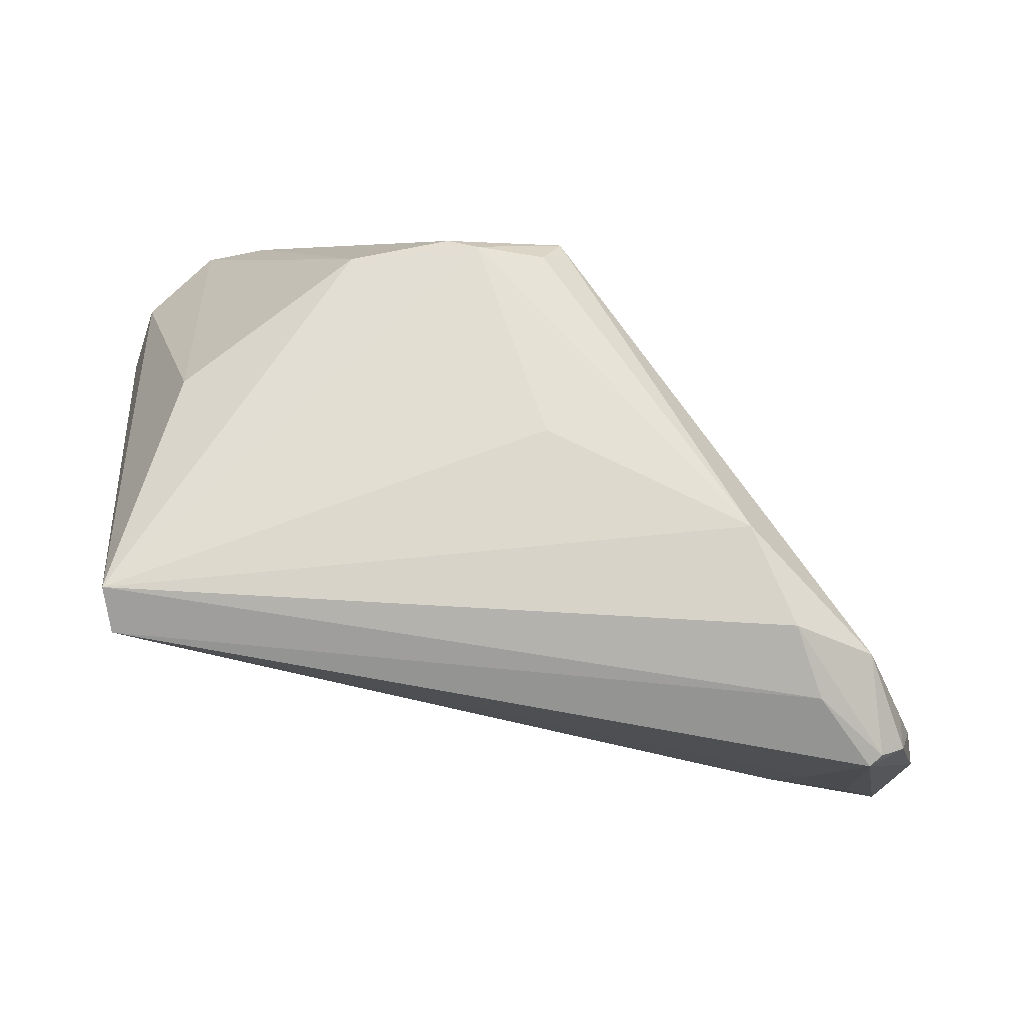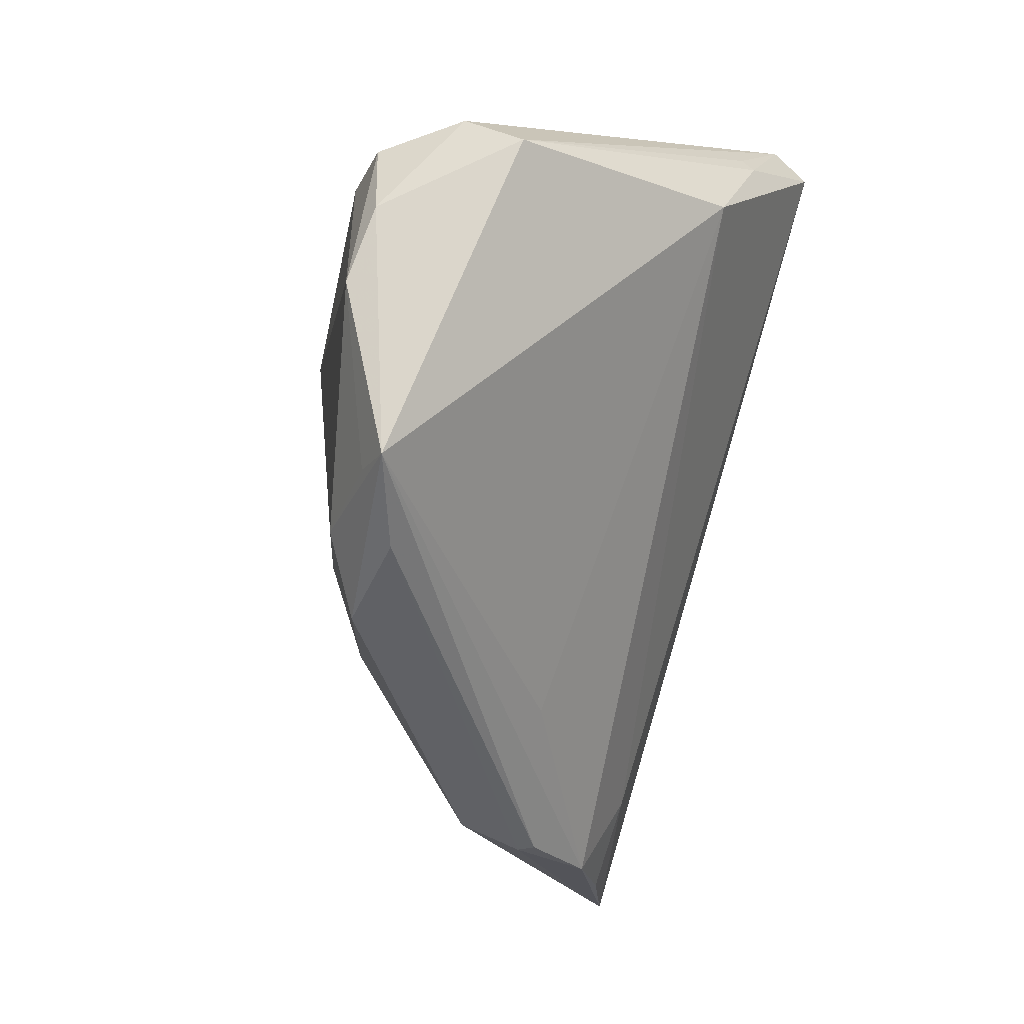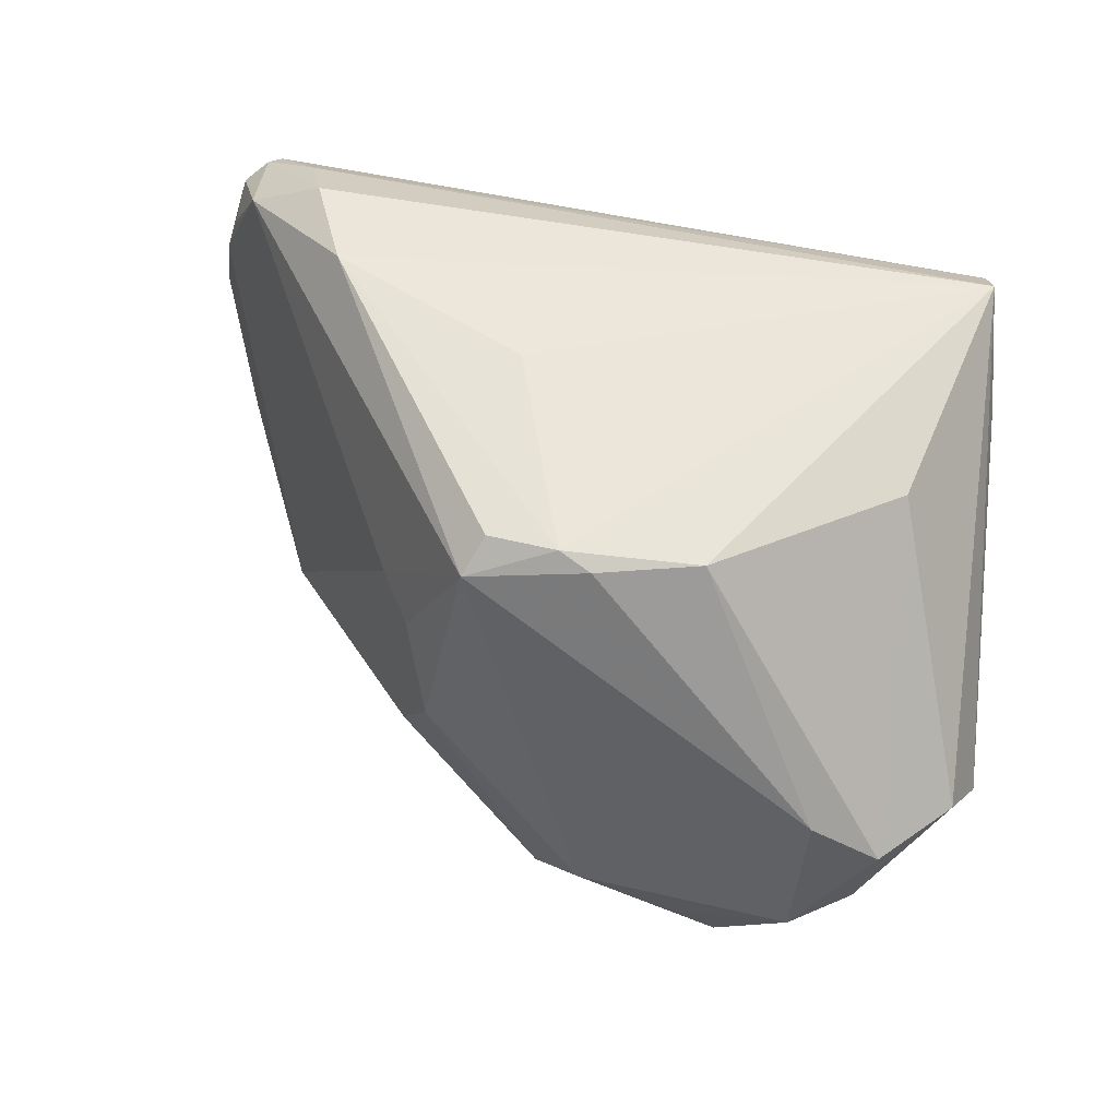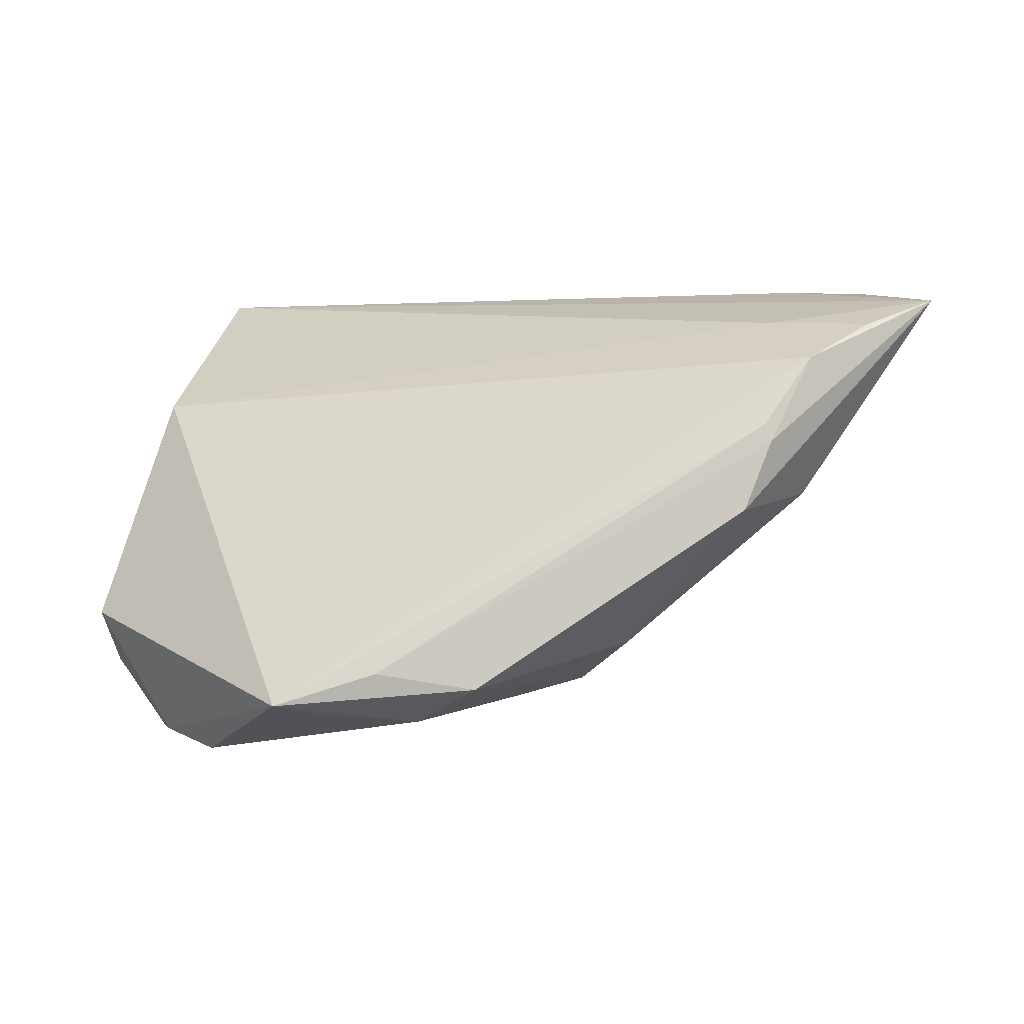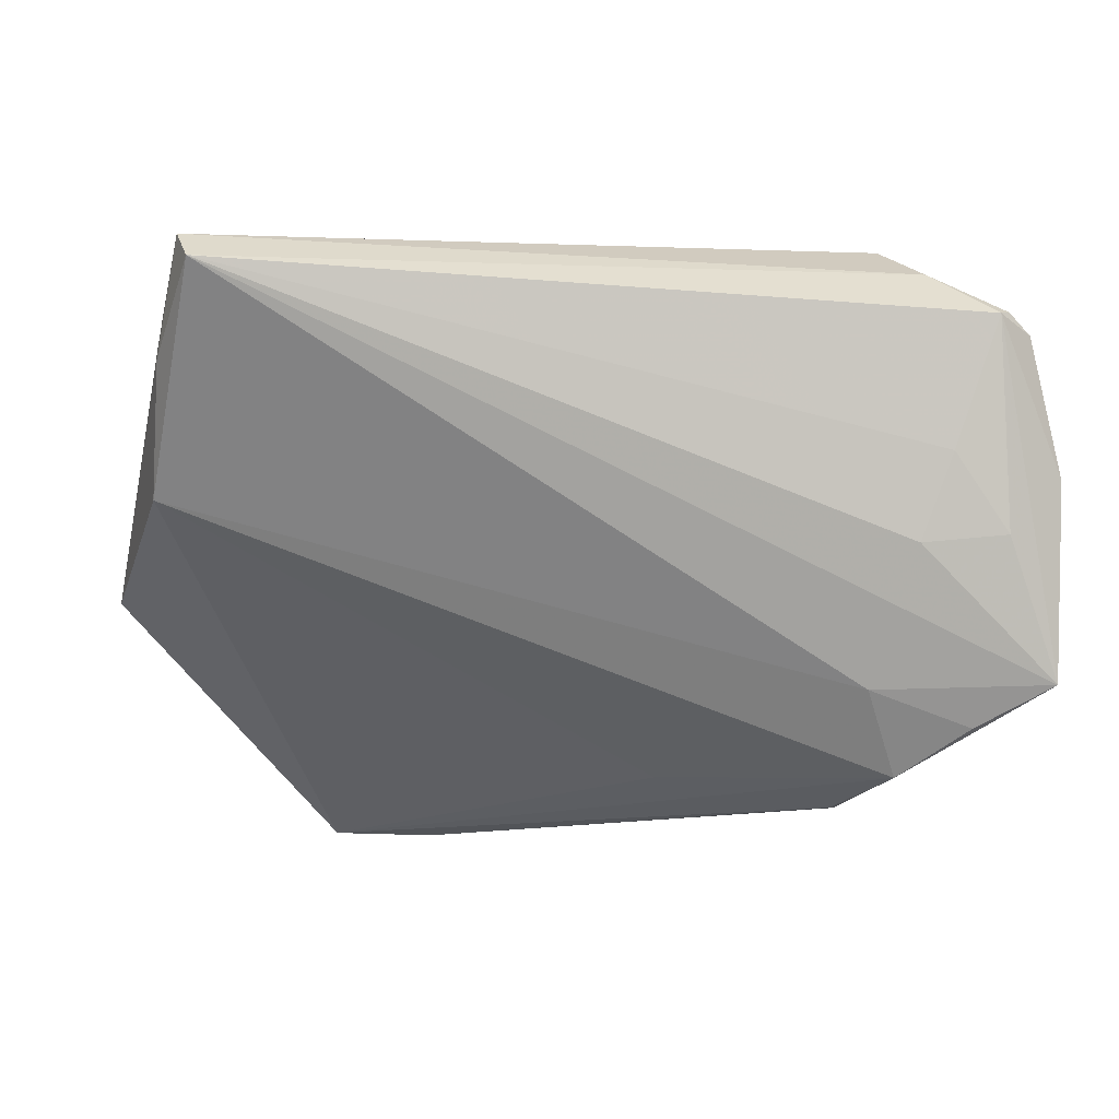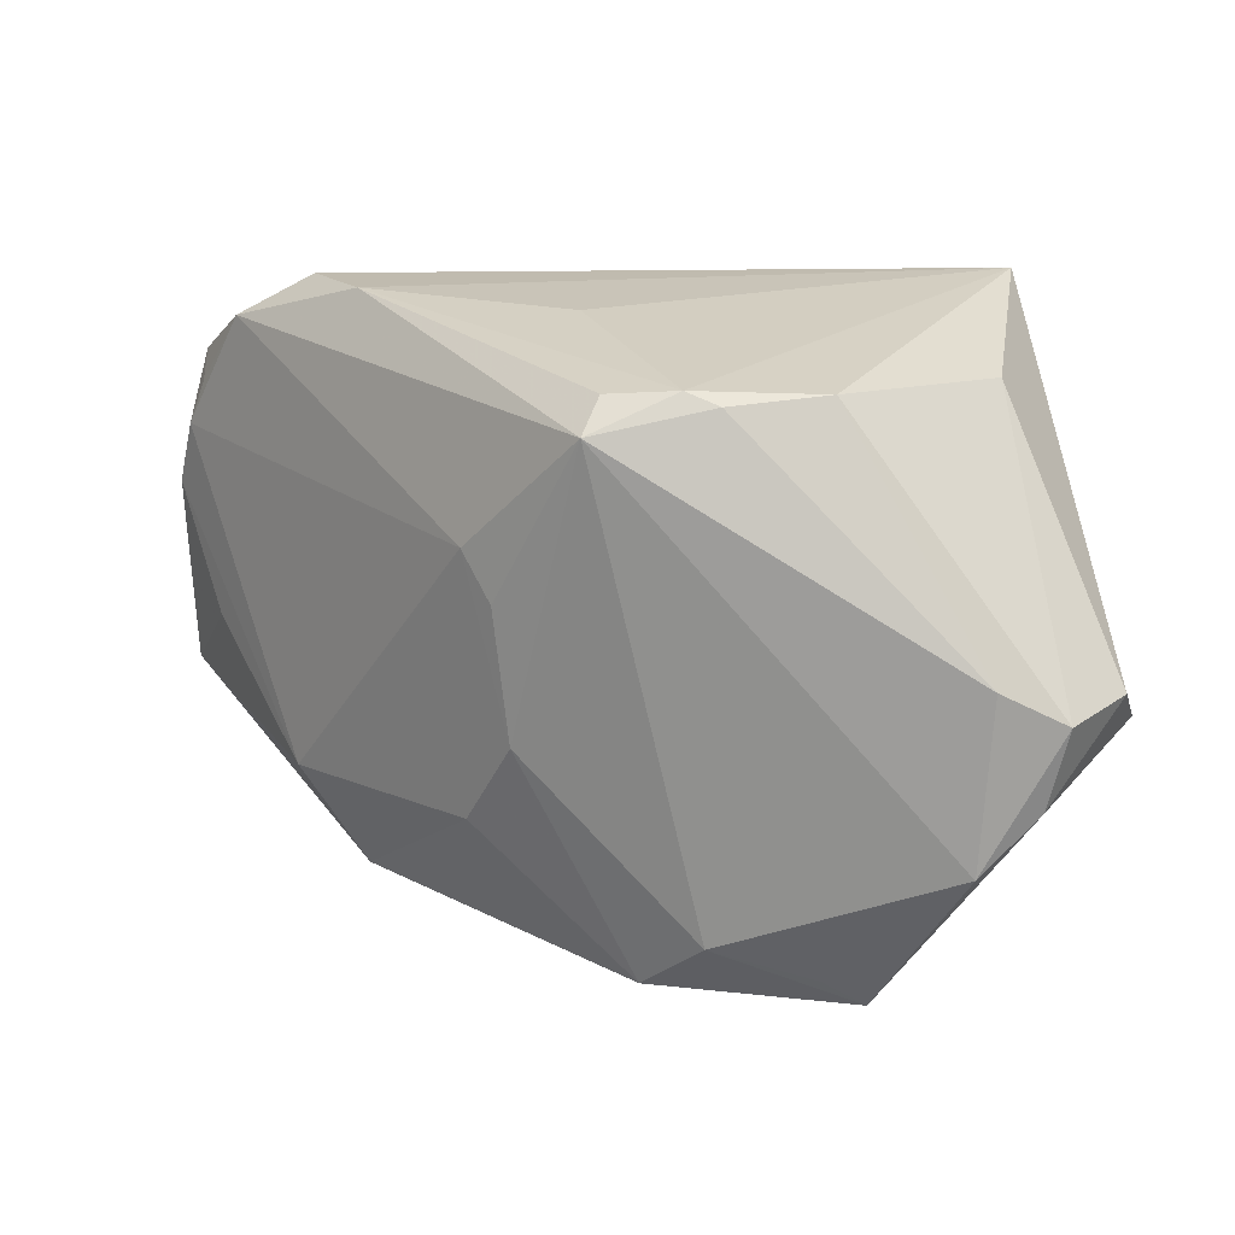
<metadata>
{"format":"obj","ext":"obj","renderer":"f3d","projection":"perspective","resolution":1024,"background":"white","views":[{"elev":75.1,"azim":9.5,"up":"+Y"},{"elev":-54.6,"azim":-105.0,"up":"+Y"},{"elev":48.8,"azim":-161.0,"up":"+Y"},{"elev":1.3,"azim":0.8,"up":"+Z"},{"elev":-1.5,"azim":-2.5,"up":"+Y"},{"elev":17.0,"azim":-175.5,"up":"+Y"}]}
</metadata>
<code>
v 0.05064 0.02544 0.01691
v 0.03355 0.03099 0.004854
v 0.01489 0.001976 -0.02404
v -0.02626 -0.04264 -0.0252
v 0.0365 -0.03672 0.007954
v 0.05425 -0.01243 0.0173
v 0.0606 0.002682 0.02553
v 0.04203 -0.03231 0.01884
v -0.0527 -0.006597 -0.02268
v 0.01847 0.007557 -0.02139
v -0.03825 -0.003282 -0.03341
v 0.05045 -0.02626 0.02354
v -0.02127 0.02531 -0.02324
v 0.002888 0.02583 -0.02732
v -0.005583 0.02629 -0.02718
v 0.007153 0.03018 -0.0033
v 0.03309 -0.03761 -0.0007611
v 0.01298 -0.01396 -0.0245
v -0.04219 0.03099 0.02519
v 0.01459 -0.03308 0.005283
v 0.0432 -0.004654 0.02943
v 0.01875 -0.02458 -0.01869
v 0.004612 0.02199 -0.03083
v -0.04618 -0.007277 -0.03211
v 0.05628 0.01625 0.02201
v -0.01345 -0.04265 -0.02117
v -0.0452 0.01899 0.01801
v -0.04629 0.0007972 0.01346
v -0.008449 -0.03534 -0.02799
v -0.05434 -0.0114 -0.01572
v -0.03944 0.0235 -0.004059
v 0.03568 -0.03651 0.0101
v -0.04384 -0.01706 -0.03129
v -0.009614 0.02479 -0.02794
v 0.0451 0.02702 0.02362
v -0.03691 -0.0242 -0.03297
v 0.03808 -0.0217 0.02395
v -0.0009761 -0.04182 -0.02322
v 0.05964 -0.02106 0.02701
v 0.05847 0.01064 0.02299
v 0.05364 -0.003715 0.02926
v -0.04057 0.02779 0.02988
v 0.04182 -0.02609 0.001179
v 0.05257 0.02173 0.02988
v 0.05386 0.02201 0.02836
v 0.04711 0.005923 0.02988
v -0.02115 -0.03931 -0.02659
v 0.0567 0.01948 0.02667
v -0.04516 0.01701 0.01957
v 0.0407 0.03076 0.01606
f 39 42 37
f 42 28 37
f 21 42 39
f 30 4 28
f 30 19 9
f 27 19 30
f 49 28 42
f 42 19 49
f 49 19 27
f 49 30 28
f 27 30 49
f 28 4 20
f 2 19 50
f 42 44 35
f 35 19 42
f 35 50 19
f 9 19 31
f 31 24 9
f 7 44 39
f 39 44 41
f 41 21 39
f 46 44 42
f 42 21 46
f 46 41 44
f 21 41 46
f 18 10 43
f 10 40 43
f 40 7 43
f 39 17 43
f 23 14 2
f 16 19 2
f 13 31 19
f 24 31 13
f 8 20 4
f 8 37 28
f 28 20 8
f 2 50 1
f 1 23 2
f 1 40 10
f 10 23 1
f 4 30 33
f 33 36 4
f 33 30 9
f 9 24 33
f 24 36 33
f 22 38 18
f 17 38 22
f 18 43 22
f 22 43 17
f 4 38 26
f 26 38 17
f 18 38 29
f 29 23 18
f 36 23 29
f 29 38 4
f 6 7 39
f 39 43 6
f 6 43 7
f 3 10 18
f 18 23 3
f 3 23 10
f 11 36 24
f 11 23 36
f 24 13 11
f 2 14 15
f 15 16 2
f 14 23 15
f 19 16 15
f 15 13 19
f 5 17 39
f 39 8 5
f 5 26 17
f 39 37 12
f 12 8 39
f 37 8 12
f 44 7 48
f 48 7 40
f 4 36 47
f 47 29 4
f 36 29 47
f 23 11 34
f 34 15 23
f 34 11 13
f 13 15 34
f 32 8 4
f 32 5 8
f 4 26 32
f 26 5 32
f 44 48 45
f 45 48 1
f 45 35 44
f 50 35 45
f 45 1 50
f 40 1 25
f 25 48 40
f 1 48 25

</code>
